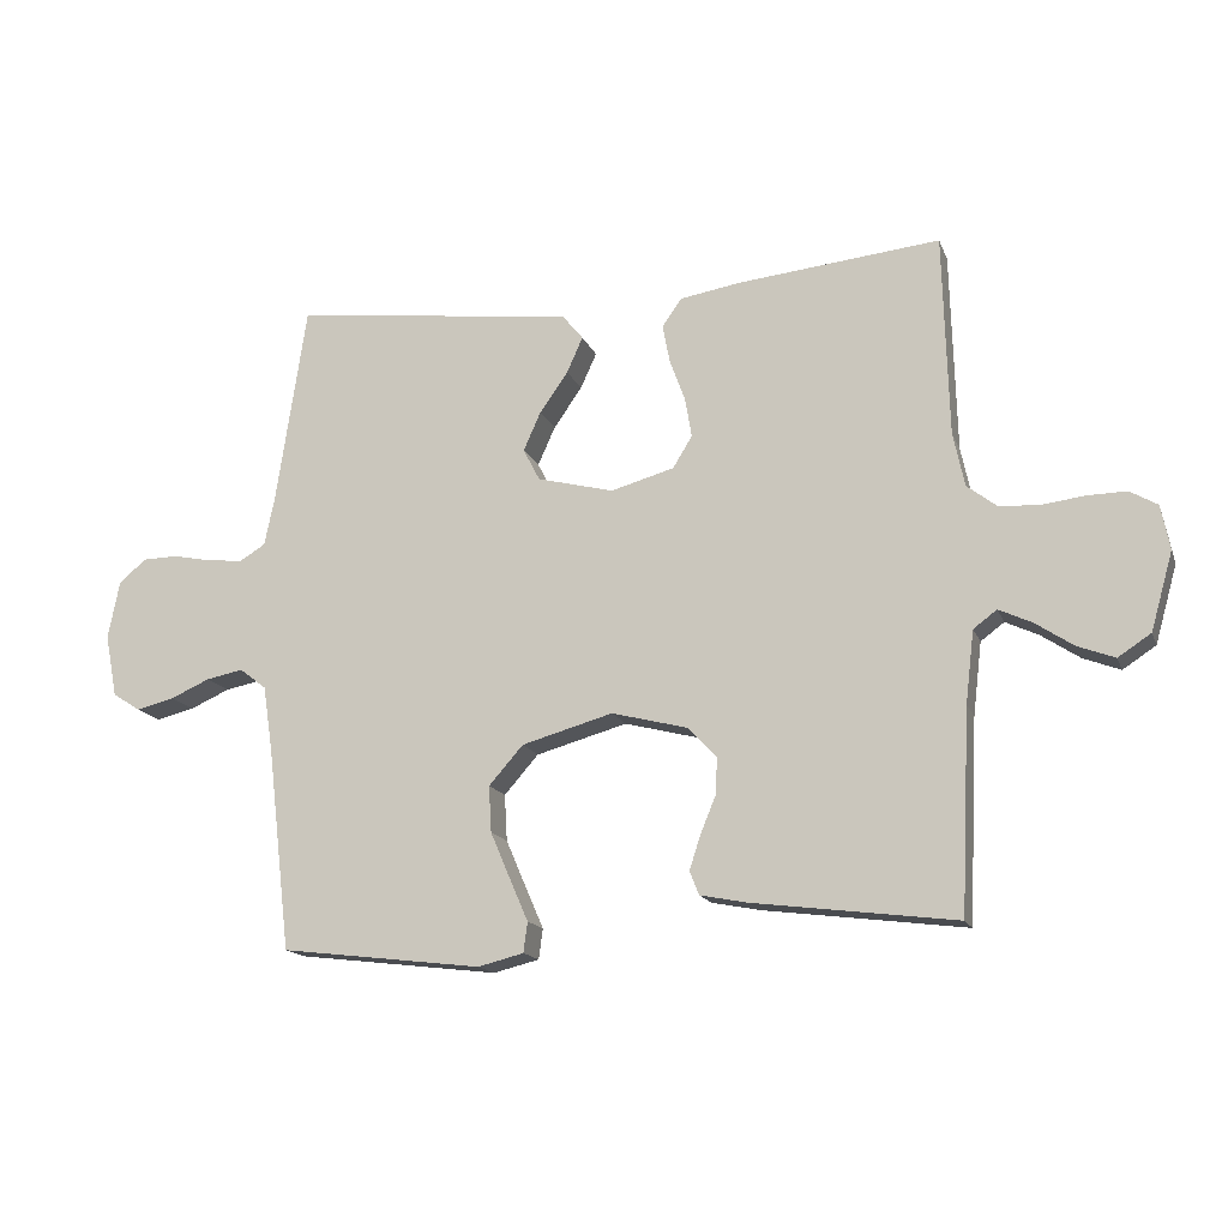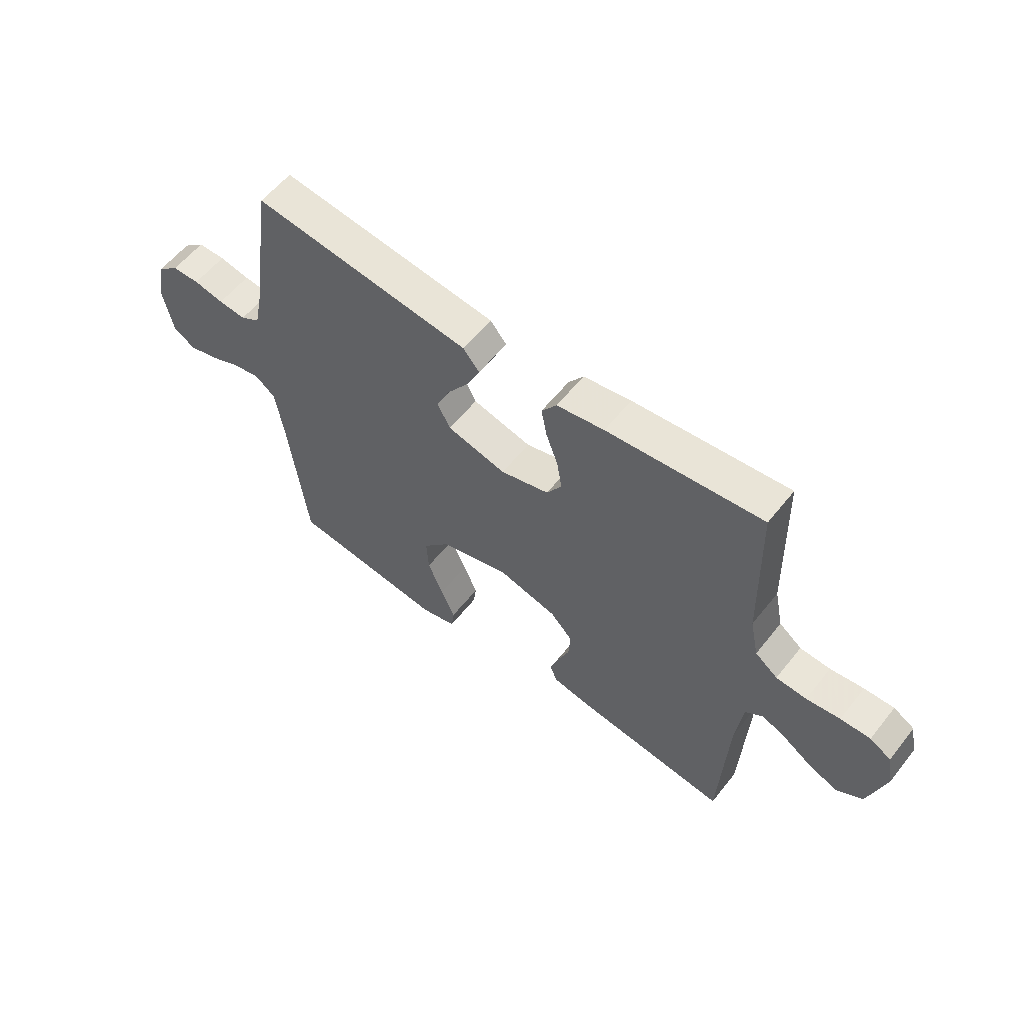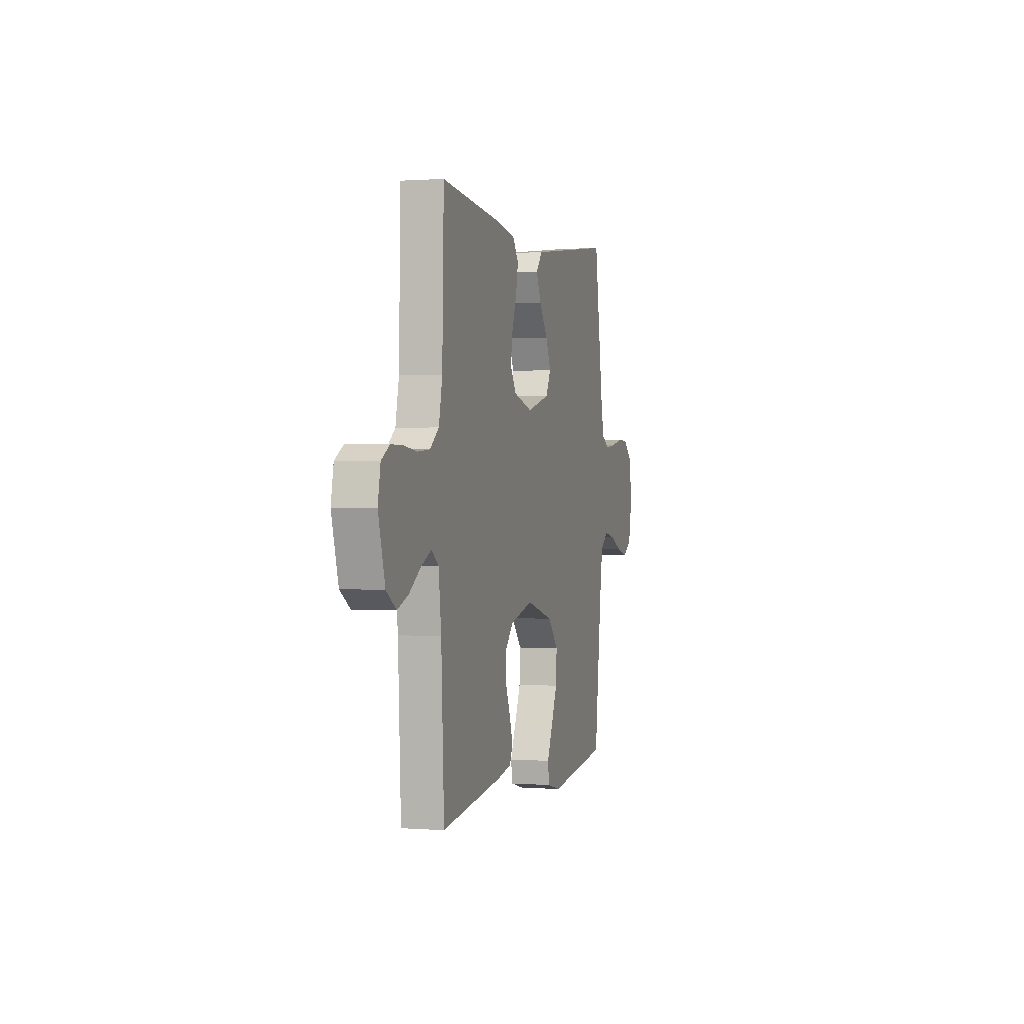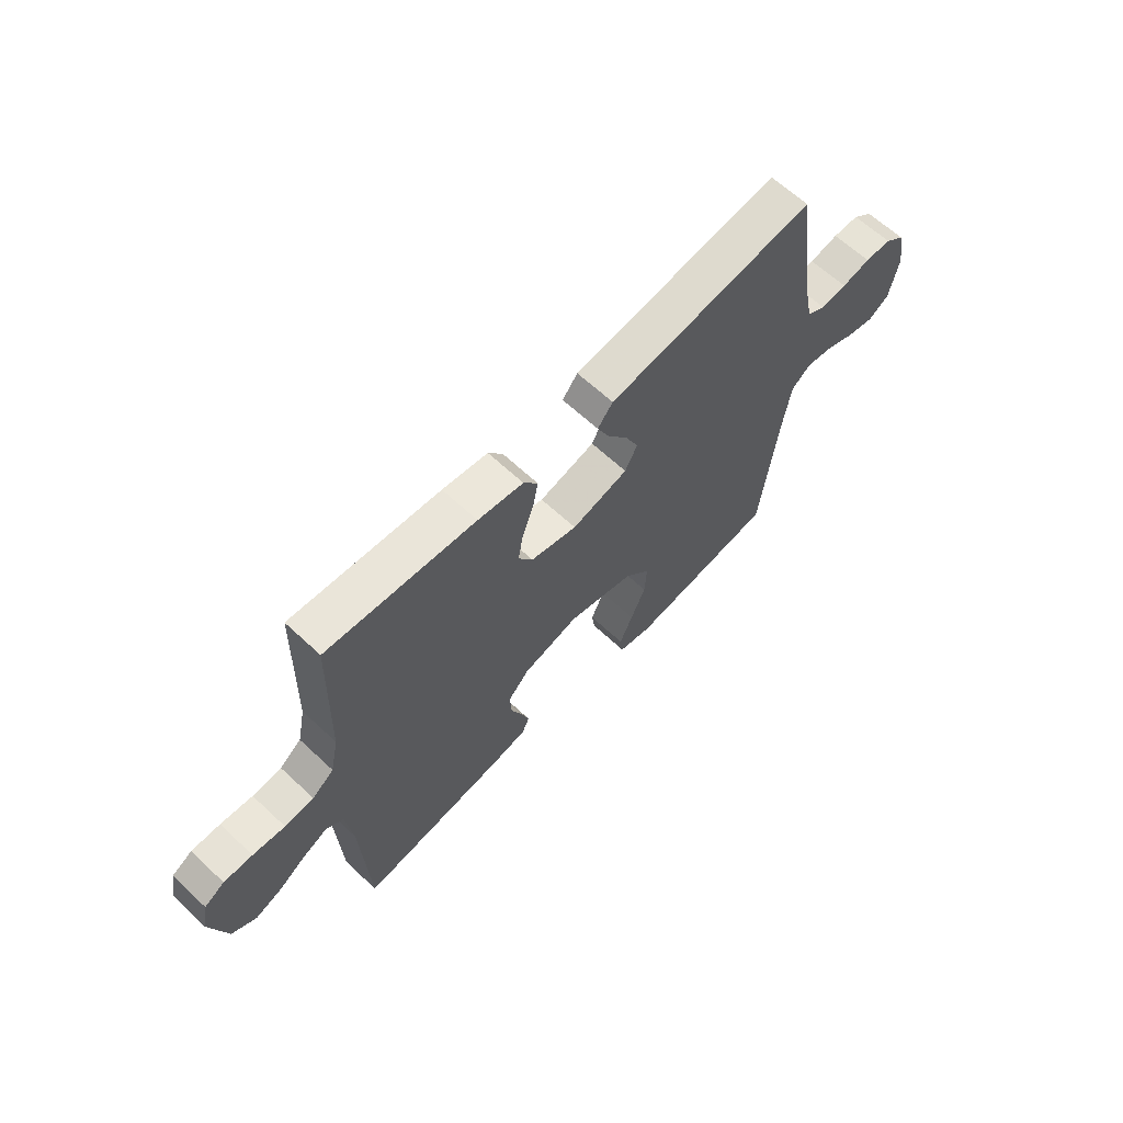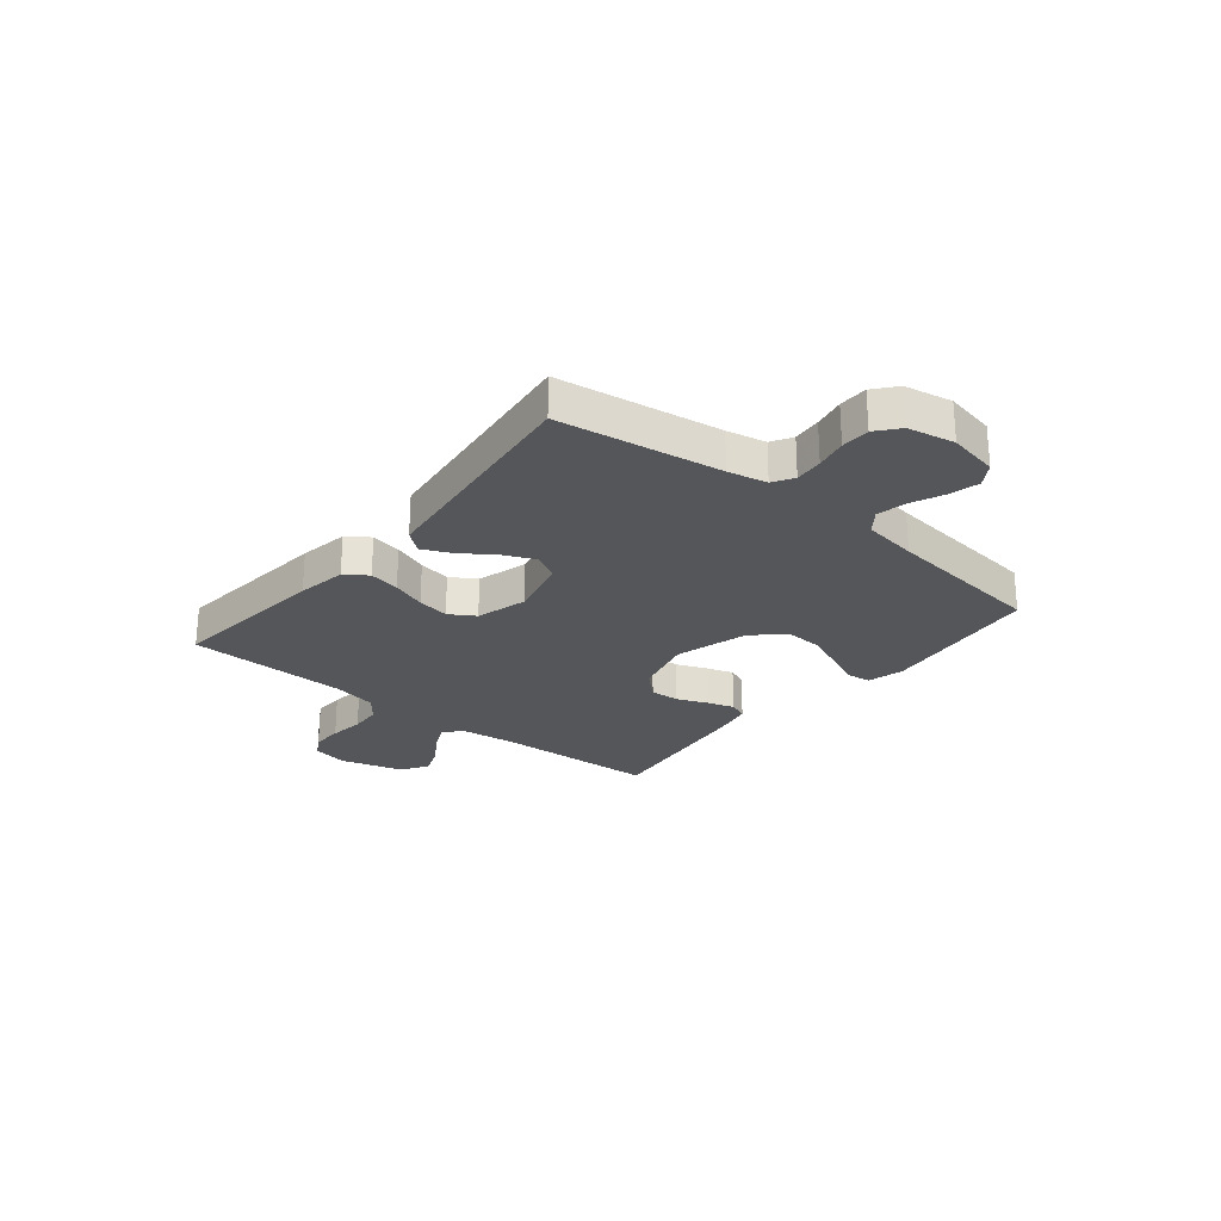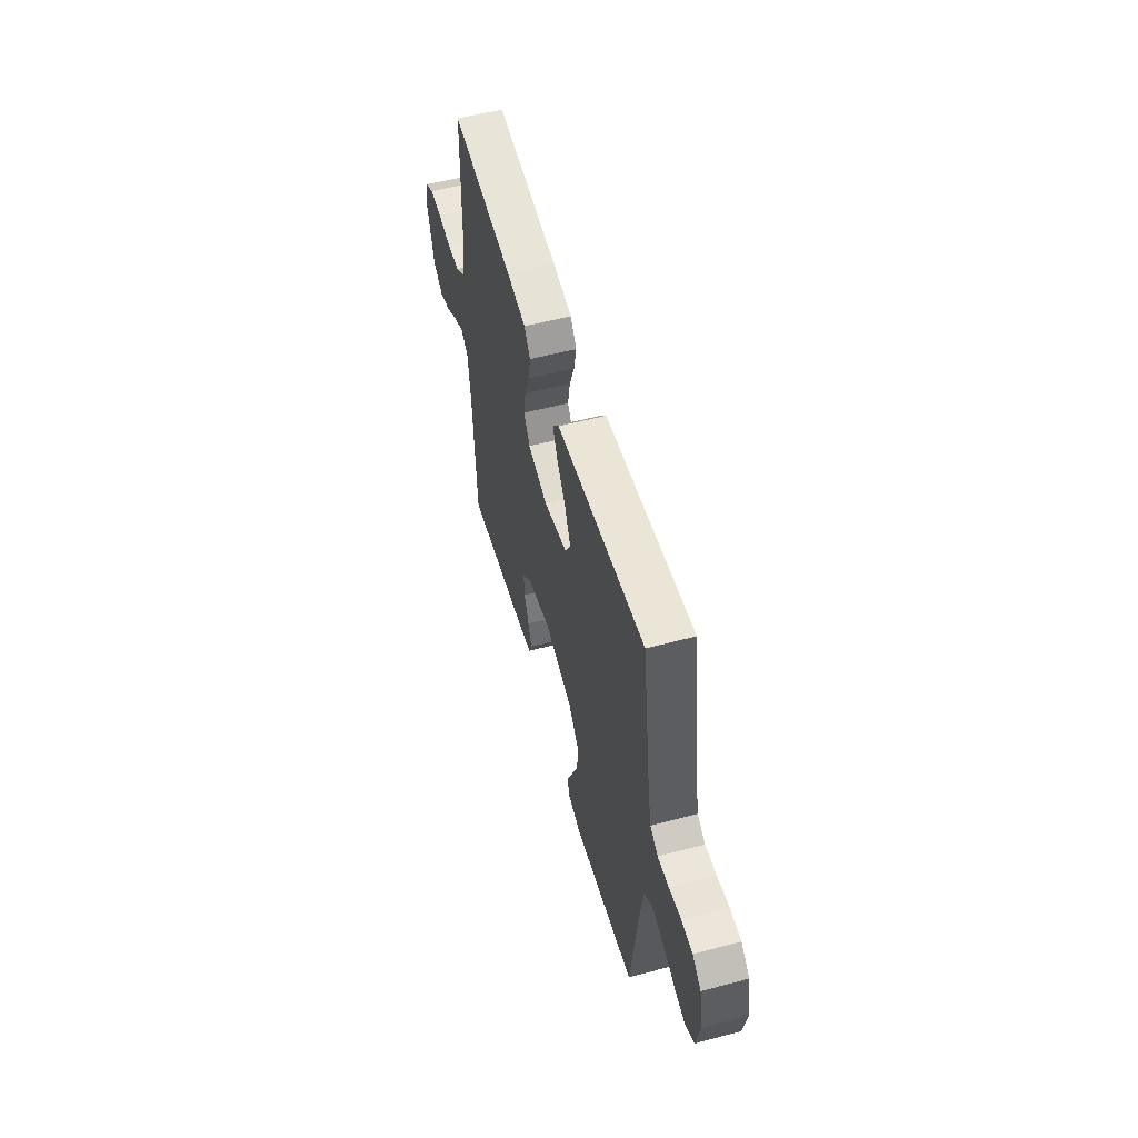
<metadata>
{"format":"obj","ext":"obj","renderer":"f3d","projection":"perspective","resolution":1024,"background":"white","views":[{"elev":-15.5,"azim":-163.3,"up":"+Z"},{"elev":58.1,"azim":-141.9,"up":"+Z"},{"elev":0.9,"azim":-74.2,"up":"+Z"},{"elev":63.9,"azim":-46.7,"up":"+Z"},{"elev":-25.4,"azim":50.7,"up":"+Y"},{"elev":55.3,"azim":74.4,"up":"+Z"}]}
</metadata>
<code>
v -0.5 0.07 -0.5
v -0.514 0.07 -0.2
v -0.527 0.07 -0.092
v -0.562 0.07 -0.066
v -0.611 0.07 -0.089
v -0.668 0.07 -0.127
v -0.723 0.07 -0.148
v -0.772 0.07 -0.116
v -0.805 0.07 0
v -0.792 0.07 0.066
v -0.751 0.07 0.09
v -0.693 0.07 0.089
v -0.628 0.07 0.081
v -0.569 0.07 0.085
v -0.525 0.07 0.119
v -0.508 0.07 0.2
v -0.5 0.07 0.5
v -0.2 0.07 0.47
v -0.108 0.07 0.455
v -0.079 0.07 0.414
v -0.09 0.07 0.357
v -0.113 0.07 0.294
v -0.123 0.07 0.235
v -0.094 0.07 0.188
v 0 0.07 0.162
v 0.114 0.07 0.191
v 0.139 0.07 0.239
v 0.113 0.07 0.297
v 0.071 0.07 0.357
v 0.047 0.07 0.41
v 0.078 0.07 0.448
v 0.2 0.07 0.463
v 0.5 0.07 0.5
v 0.545 0.07 0.2
v 0.56 0.07 0.128
v 0.598 0.07 0.105
v 0.651 0.07 0.11
v 0.709 0.07 0.122
v 0.762 0.07 0.121
v 0.803 0.07 0.087
v 0.82 0.07 0
v 0.802 0.07 -0.093
v 0.76 0.07 -0.12
v 0.704 0.07 -0.106
v 0.645 0.07 -0.08
v 0.59 0.07 -0.069
v 0.55 0.07 -0.1
v 0.535 0.07 -0.2
v 0.5 0.07 -0.5
v 0.2 0.07 -0.536
v 0.132 0.07 -0.519
v 0.126 0.07 -0.474
v 0.153 0.07 -0.412
v 0.183 0.07 -0.342
v 0.187 0.07 -0.273
v 0.136 0.07 -0.215
v 0 0.07 -0.177
v -0.113 0.07 -0.206
v -0.156 0.07 -0.252
v -0.153 0.07 -0.307
v -0.13 0.07 -0.363
v -0.114 0.07 -0.413
v -0.128 0.07 -0.448
v -0.2 0.07 -0.462
v -0.5 0 -0.5
v -0.514 0 -0.2
v -0.527 0 -0.092
v -0.562 0 -0.066
v -0.611 0 -0.089
v -0.668 0 -0.127
v -0.723 0 -0.148
v -0.772 0 -0.116
v -0.805 0 0
v -0.792 0 0.066
v -0.751 0 0.09
v -0.693 0 0.089
v -0.628 0 0.081
v -0.569 0 0.085
v -0.525 0 0.119
v -0.508 0 0.2
v -0.5 0 0.5
v -0.2 0 0.47
v -0.108 0 0.455
v -0.079 0 0.414
v -0.09 0 0.357
v -0.113 0 0.294
v -0.123 0 0.235
v -0.094 0 0.188
v 0 0 0.162
v 0.114 0 0.191
v 0.139 0 0.239
v 0.113 0 0.297
v 0.071 0 0.357
v 0.047 0 0.41
v 0.078 0 0.448
v 0.2 0 0.463
v 0.5 0 0.5
v 0.545 0 0.2
v 0.56 0 0.128
v 0.598 0 0.105
v 0.651 0 0.11
v 0.709 0 0.122
v 0.762 0 0.121
v 0.803 0 0.087
v 0.82 0 0
v 0.802 0 -0.093
v 0.76 0 -0.12
v 0.704 0 -0.106
v 0.645 0 -0.08
v 0.59 0 -0.069
v 0.55 0 -0.1
v 0.535 0 -0.2
v 0.5 0 -0.5
v 0.2 0 -0.536
v 0.132 0 -0.519
v 0.126 0 -0.474
v 0.153 0 -0.412
v 0.183 0 -0.342
v 0.187 0 -0.273
v 0.136 0 -0.215
v 0 0 -0.177
v -0.113 0 -0.206
v -0.156 0 -0.252
v -0.153 0 -0.307
v -0.13 0 -0.363
v -0.114 0 -0.413
v -0.128 0 -0.448
v -0.2 0 -0.462
f 64 1 2
f 63 64 2
f 62 63 2
f 61 62 2
f 60 61 2
f 59 60 2 3
f 58 59 3 4
f 57 58 4
f 51 52 53
f 50 51 53
f 49 50 53
f 48 49 53
f 47 48 53 54
f 46 47 54 55
f 43 44 45
f 42 43 45
f 41 42 45
f 40 41 45
f 39 40 45
f 38 39 45
f 37 38 45
f 36 37 45 46
f 46 55 56
f 36 46 56
f 35 36 56
f 32 33 34
f 32 34 35
f 31 32 35
f 30 31 35
f 29 30 35
f 28 29 35
f 20 21 22
f 19 20 22
f 18 19 22
f 17 18 22
f 16 17 22
f 15 16 22 23
f 14 15 23 24
f 11 12 13
f 10 11 13
f 9 10 13
f 8 9 13
f 7 8 13
f 6 7 13
f 5 6 13
f 4 5 13 14
f 14 24 25
f 4 14 25
f 57 4 25
f 27 28 35
f 35 56 57
f 27 35 57
f 26 27 57
f 25 26 57
f 66 65 128
f 66 128 127
f 66 127 126
f 66 126 125
f 66 125 124
f 67 66 124 123
f 68 67 123 122
f 68 122 121
f 117 116 115
f 117 115 114
f 117 114 113
f 117 113 112
f 118 117 112 111
f 119 118 111 110
f 109 108 107
f 109 107 106
f 109 106 105
f 109 105 104
f 109 104 103
f 109 103 102
f 109 102 101
f 110 109 101 100
f 120 119 110
f 120 110 100
f 120 100 99
f 98 97 96
f 99 98 96
f 99 96 95
f 99 95 94
f 99 94 93
f 99 93 92
f 86 85 84
f 86 84 83
f 86 83 82
f 86 82 81
f 86 81 80
f 87 86 80 79
f 88 87 79 78
f 77 76 75
f 77 75 74
f 77 74 73
f 77 73 72
f 77 72 71
f 77 71 70
f 77 70 69
f 78 77 69 68
f 89 88 78
f 89 78 68
f 89 68 121
f 99 92 91
f 121 120 99
f 121 99 91
f 121 91 90
f 121 90 89
f 1 65 66 2
f 2 66 67 3
f 3 67 68 4
f 4 68 69 5
f 5 69 70 6
f 6 70 71 7
f 7 71 72 8
f 8 72 73 9
f 9 73 74 10
f 10 74 75 11
f 11 75 76 12
f 12 76 77 13
f 13 77 78 14
f 14 78 79 15
f 15 79 80 16
f 16 80 81 17
f 17 81 82 18
f 18 82 83 19
f 19 83 84 20
f 20 84 85 21
f 21 85 86 22
f 22 86 87 23
f 23 87 88 24
f 24 88 89 25
f 25 89 90 26
f 26 90 91 27
f 27 91 92 28
f 28 92 93 29
f 29 93 94 30
f 30 94 95 31
f 31 95 96 32
f 32 96 97 33
f 33 97 98 34
f 34 98 99 35
f 35 99 100 36
f 36 100 101 37
f 37 101 102 38
f 38 102 103 39
f 39 103 104 40
f 40 104 105 41
f 41 105 106 42
f 42 106 107 43
f 43 107 108 44
f 44 108 109 45
f 45 109 110 46
f 46 110 111 47
f 47 111 112 48
f 48 112 113 49
f 49 113 114 50
f 50 114 115 51
f 51 115 116 52
f 52 116 117 53
f 53 117 118 54
f 54 118 119 55
f 55 119 120 56
f 56 120 121 57
f 57 121 122 58
f 58 122 123 59
f 59 123 124 60
f 60 124 125 61
f 61 125 126 62
f 62 126 127 63
f 63 127 128 64
f 64 128 65 1

</code>
